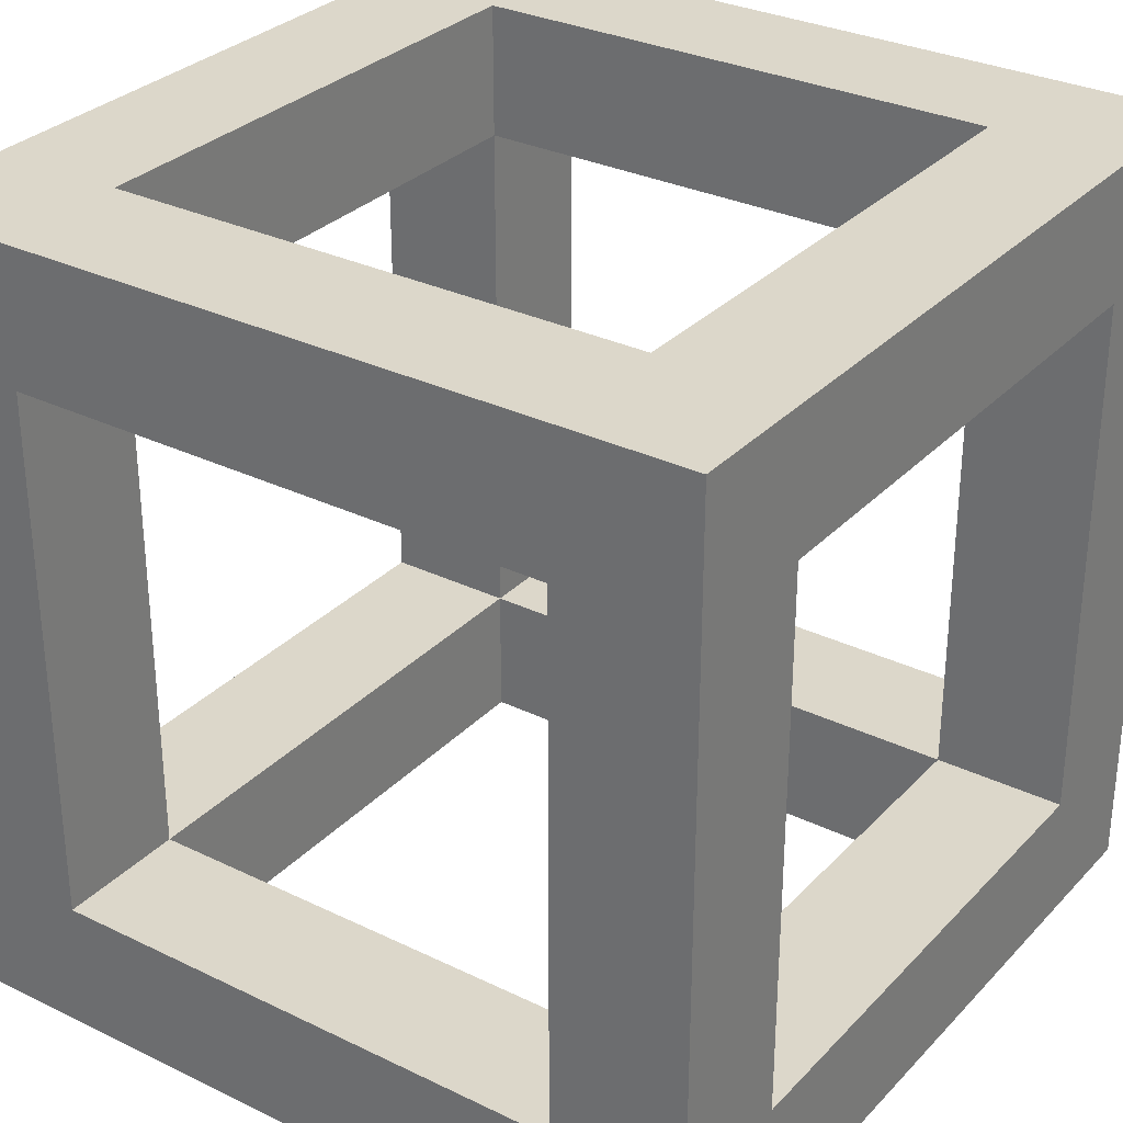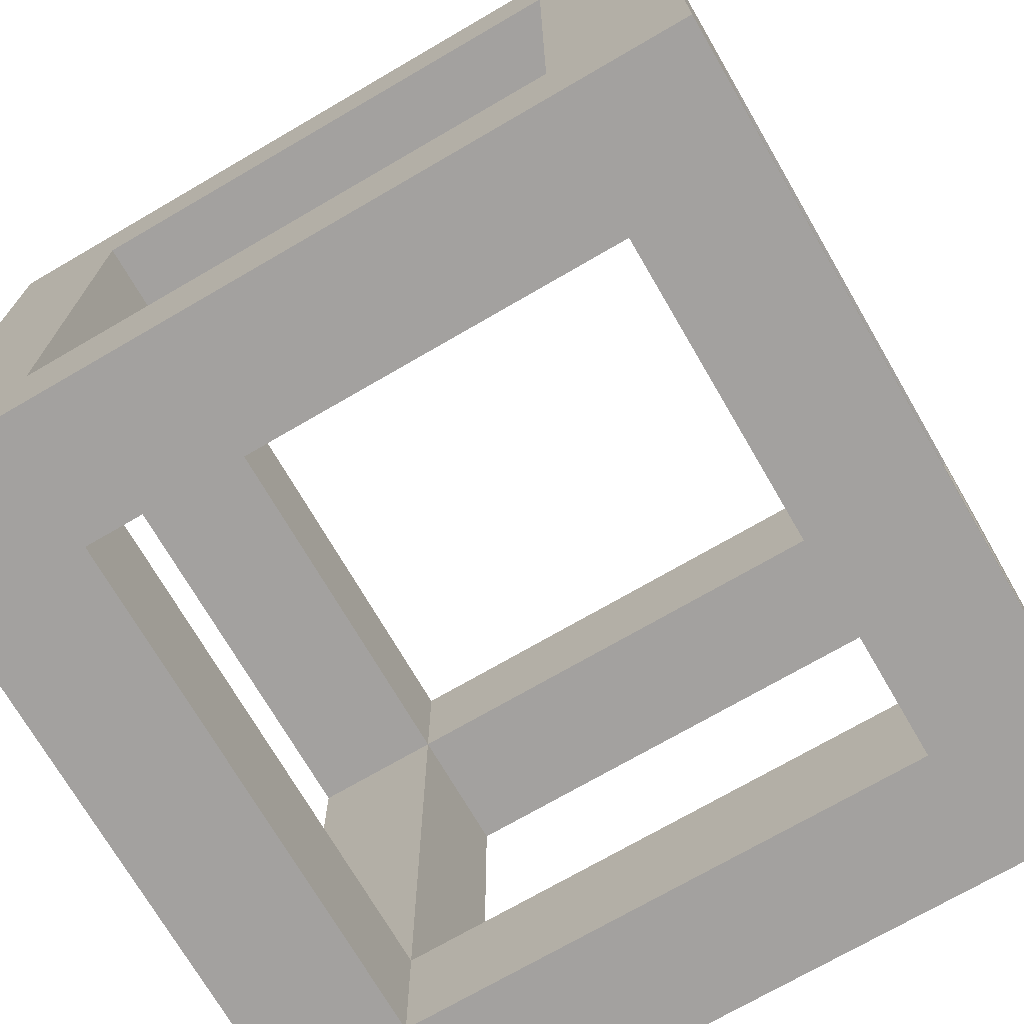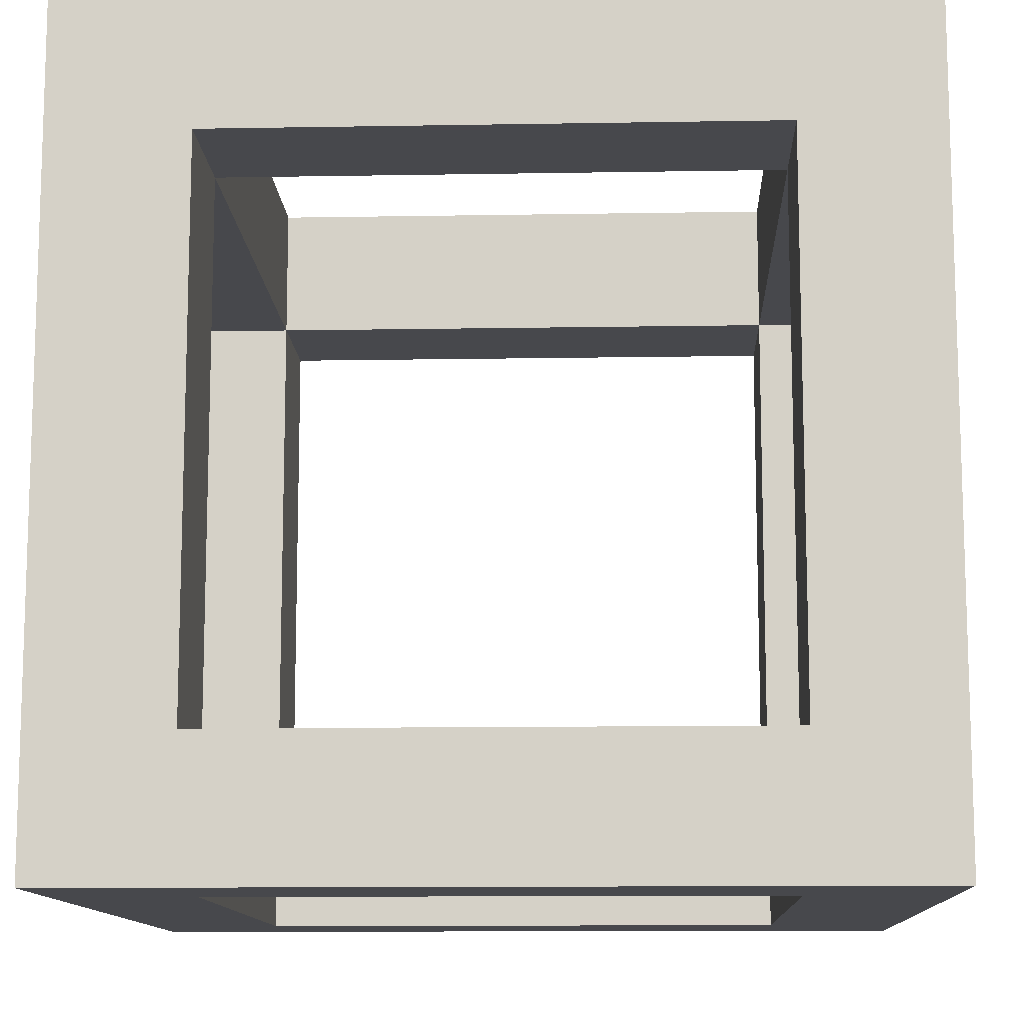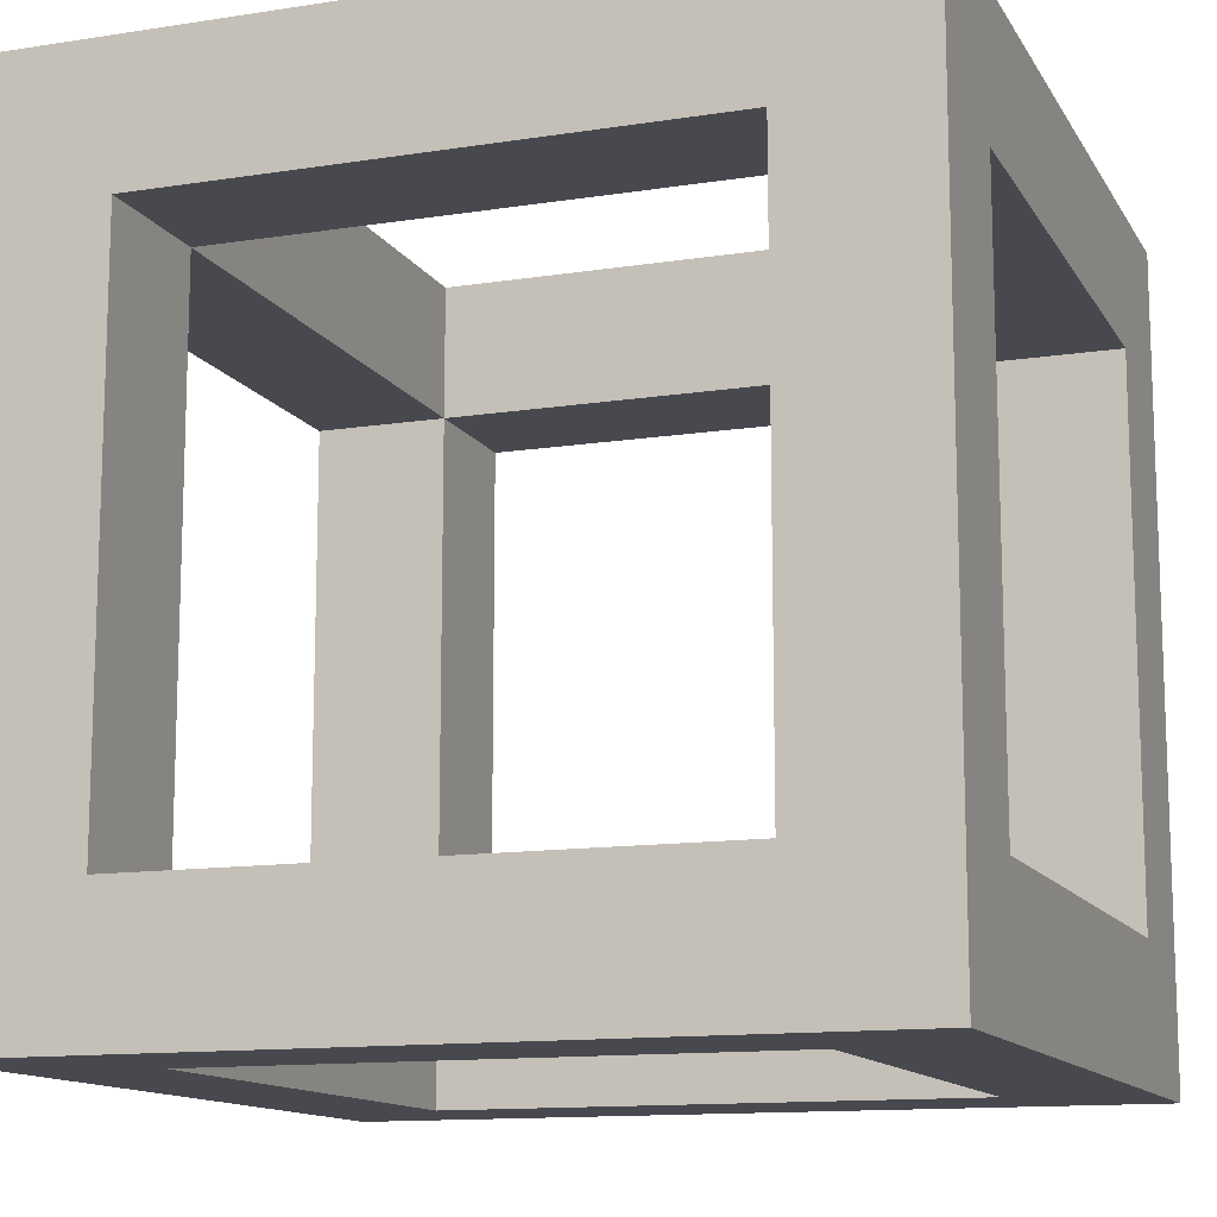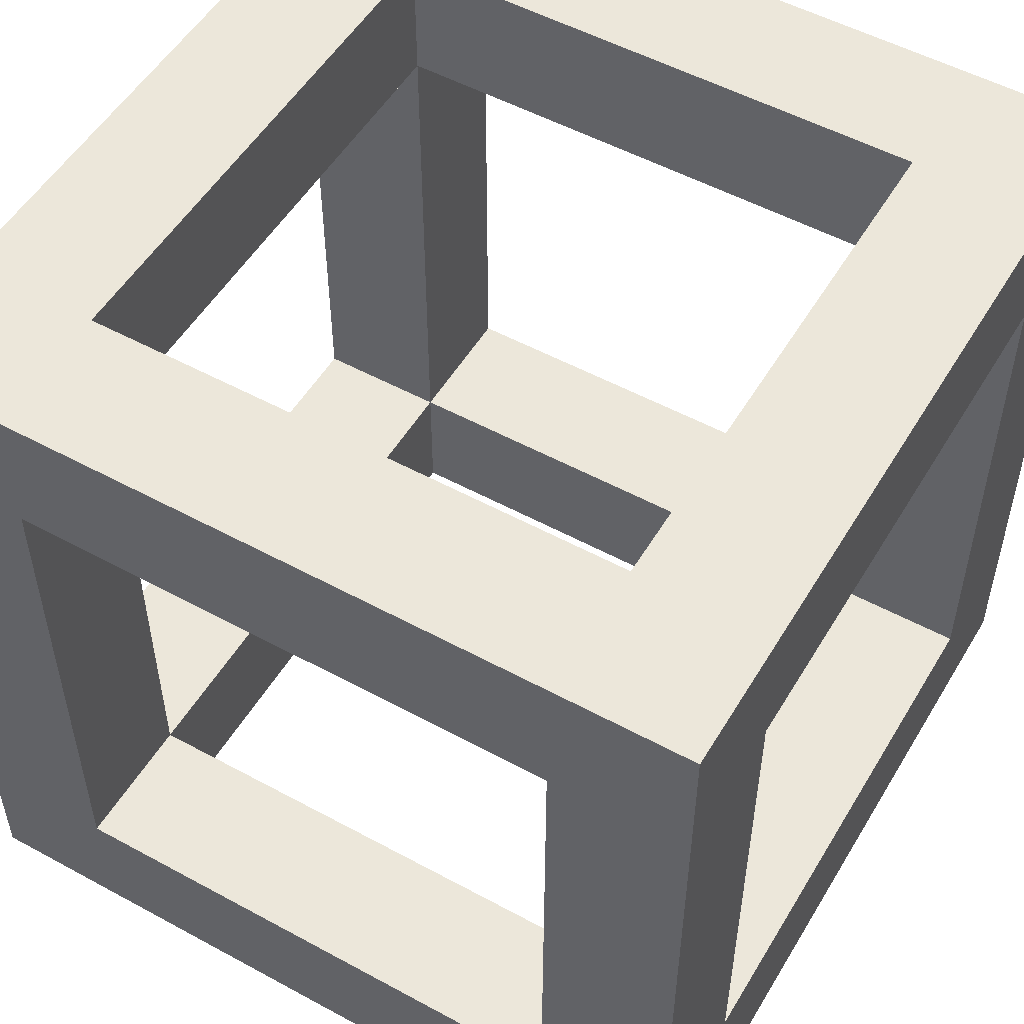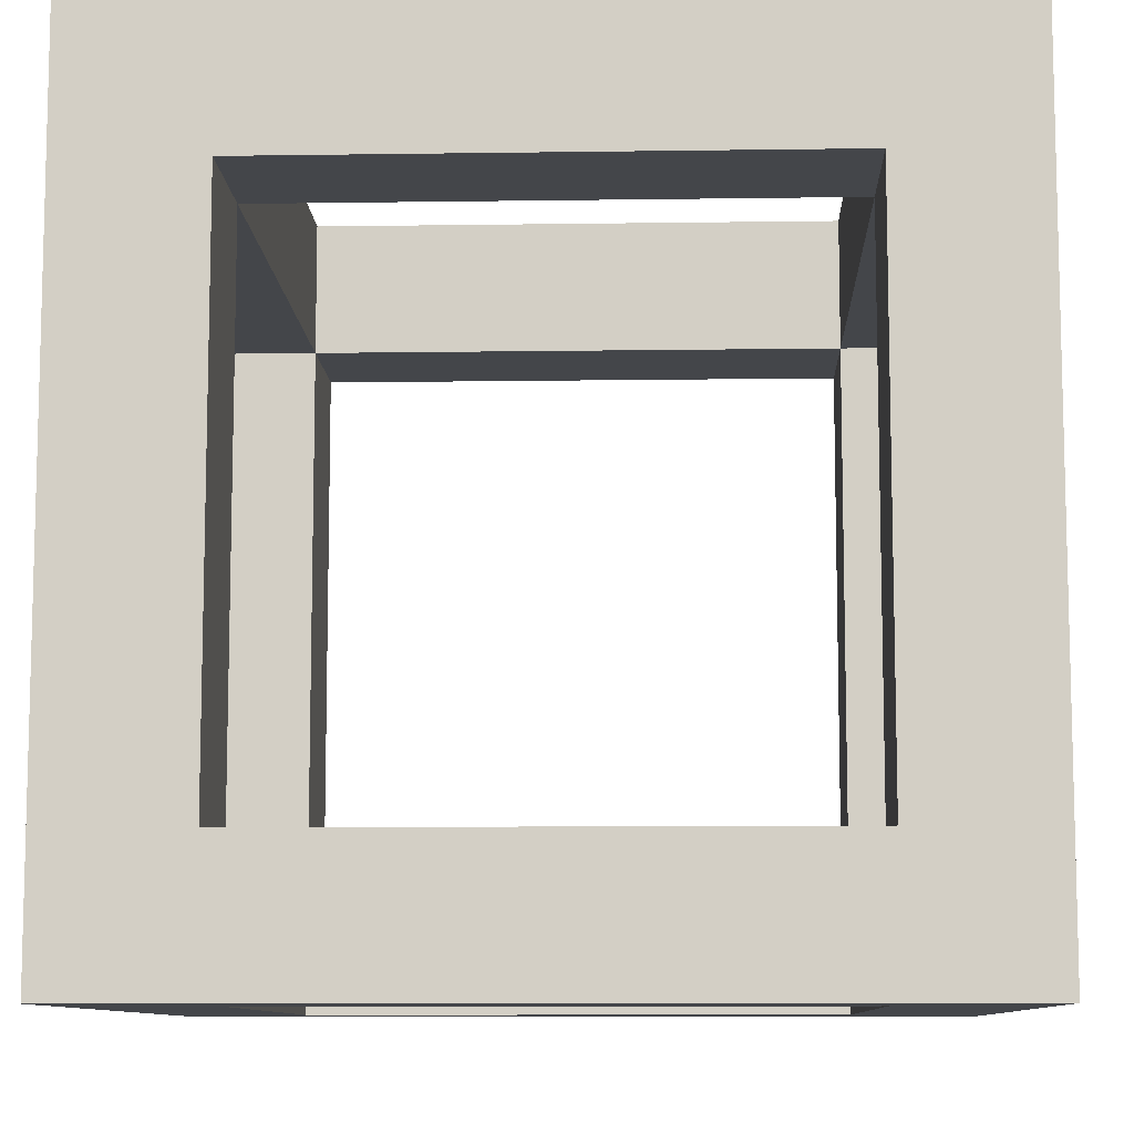
<metadata>
{"format":"obj","ext":"obj","renderer":"f3d","projection":"perspective","resolution":1024,"background":"white","views":[{"elev":30.7,"azim":-55.1,"up":"+Z"},{"elev":-72.3,"azim":-149.8,"up":"+Z"},{"elev":-11.6,"azim":-87.6,"up":"+Z"},{"elev":-12.7,"azim":109.9,"up":"+Z"},{"elev":52.7,"azim":-149.7,"up":"+Y"},{"elev":-9.4,"azim":2.2,"up":"+Y"}]}
</metadata>
<code>
o
v -3 0 3
v -3 0 -3
v -3 1 2
v -3 1 -2
v -3 5 2
v -3 5 -2
v -3 6 3
v -3 6 -3
v 2 0 2
v 2 0 -2
v 2 1 3
v 2 1 2
v 2 1 -2
v 2 1 -3
v 2 5 3
v 2 5 2
v 2 5 -2
v 2 5 -3
v 2 6 2
v 2 6 -2
v -2 0 2
v -2 0 -2
v -2 1 3
v -2 1 2
v -2 1 -2
v -2 1 -3
v -2 5 3
v -2 5 2
v -2 5 -2
v -2 5 -3
v -2 6 2
v -2 6 -2
v 3 0 3
v 3 0 -3
v 3 1 2
v 3 1 -2
v 3 5 2
v 3 5 -2
v 3 6 3
v 3 6 -3
v -3 0 3
v -3 6 3
v -2 1 3
v -2 5 3
v 2 1 3
v 2 5 3
v 3 0 3
v 3 6 3
v -3 1 -2
v -3 5 -2
v -2 0 -2
v -2 1 -2
v -2 5 -2
v -2 6 -2
v 2 0 -2
v 2 1 -2
v 2 5 -2
v 2 6 -2
v 3 1 -2
v 3 5 -2
v -3 1 2
v -3 5 2
v -2 0 2
v -2 1 2
v -2 5 2
v -2 6 2
v 2 0 2
v 2 1 2
v 2 5 2
v 2 6 2
v 3 1 2
v 3 5 2
v -3 0 -3
v -3 6 -3
v -2 1 -3
v -2 5 -3
v 2 1 -3
v 2 5 -3
v 3 0 -3
v 3 6 -3
v -3 0 3
v 3 0 3
v -2 0 2
v 2 0 2
v -2 0 -2
v 2 0 -2
v -3 0 -3
v 3 0 -3
v -2 5 3
v 2 5 3
v -3 5 2
v -2 5 2
v 2 5 2
v 3 5 2
v -3 5 -2
v -2 5 -2
v 2 5 -2
v 3 5 -2
v -2 5 -3
v 2 5 -3
v -2 1 3
v 2 1 3
v -3 1 2
v -2 1 2
v 2 1 2
v 3 1 2
v -3 1 -2
v -2 1 -2
v 2 1 -2
v 3 1 -2
v -2 1 -3
v 2 1 -3
v -3 6 3
v 3 6 3
v -2 6 2
v 2 6 2
v -2 6 -2
v 2 6 -2
v -3 6 -3
v 3 6 -3
f 3 2 1
f 4 2 3
f 5 3 1
f 6 2 4
f 7 5 1
f 7 6 5
f 8 2 6
f 8 6 7
f 12 10 9
f 13 10 12
f 15 12 11
f 16 12 15
f 17 14 13
f 18 14 17
f 19 17 16
f 20 17 19
f 21 22 24
f 24 22 25
f 23 24 27
f 27 24 28
f 25 26 29
f 29 26 30
f 28 29 31
f 31 29 32
f 33 34 35
f 35 34 36
f 33 35 37
f 36 34 38
f 33 37 39
f 37 38 39
f 38 34 40
f 39 38 40
f 43 42 41
f 44 42 43
f 45 43 41
f 46 42 44
f 47 45 41
f 47 46 45
f 48 42 46
f 48 46 47
f 52 50 49
f 53 50 52
f 55 52 51
f 56 52 55
f 57 54 53
f 58 54 57
f 59 57 56
f 60 57 59
f 61 62 64
f 64 62 65
f 63 64 67
f 67 64 68
f 65 66 69
f 69 66 70
f 68 69 71
f 71 69 72
f 73 74 75
f 75 74 76
f 73 75 77
f 76 74 78
f 73 77 79
f 77 78 79
f 78 74 80
f 79 78 80
f 83 82 81
f 84 82 83
f 85 83 81
f 86 82 84
f 87 85 81
f 87 86 85
f 88 82 86
f 88 86 87
f 92 90 89
f 93 90 92
f 95 92 91
f 96 92 95
f 97 94 93
f 98 94 97
f 99 97 96
f 100 97 99
f 101 102 104
f 104 102 105
f 103 104 107
f 107 104 108
f 105 106 109
f 109 106 110
f 108 109 111
f 111 109 112
f 113 114 115
f 115 114 116
f 113 115 117
f 116 114 118
f 113 117 119
f 117 118 119
f 118 114 120
f 119 118 120

</code>
